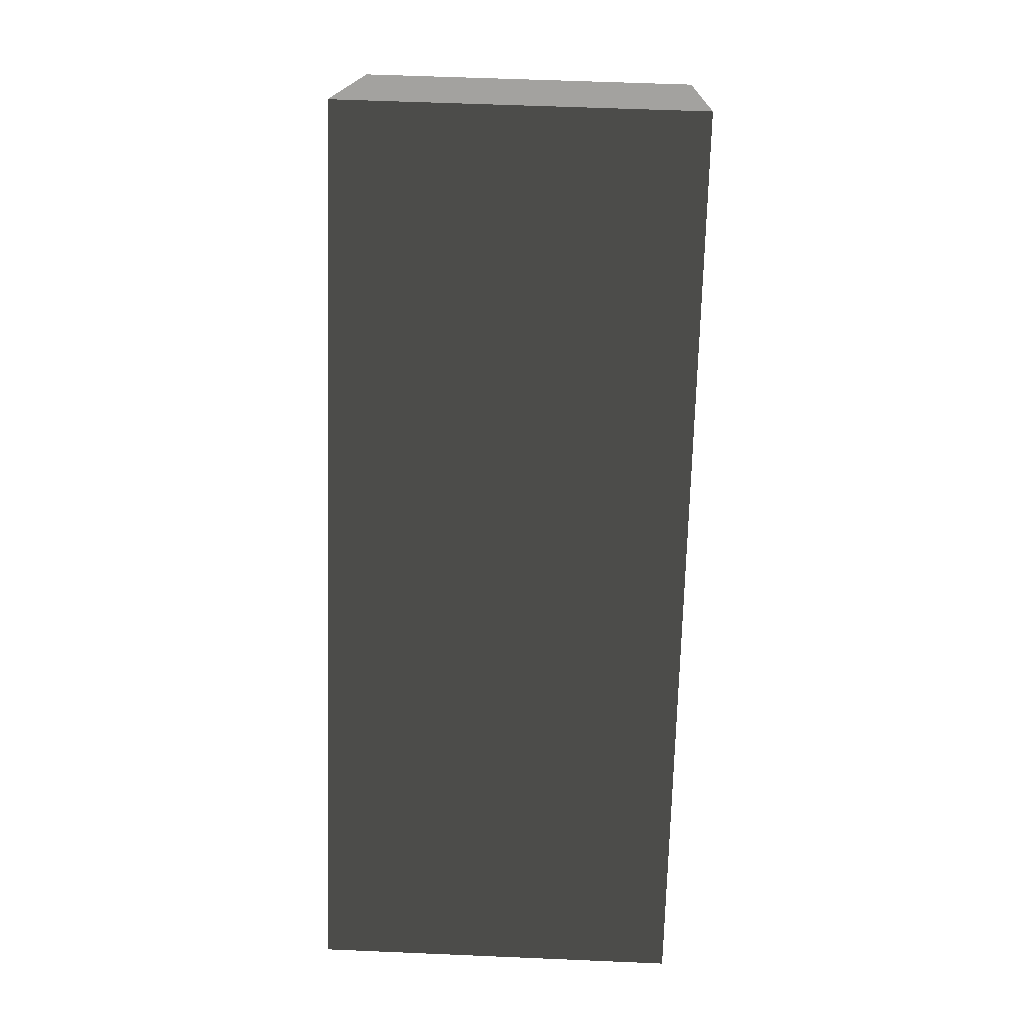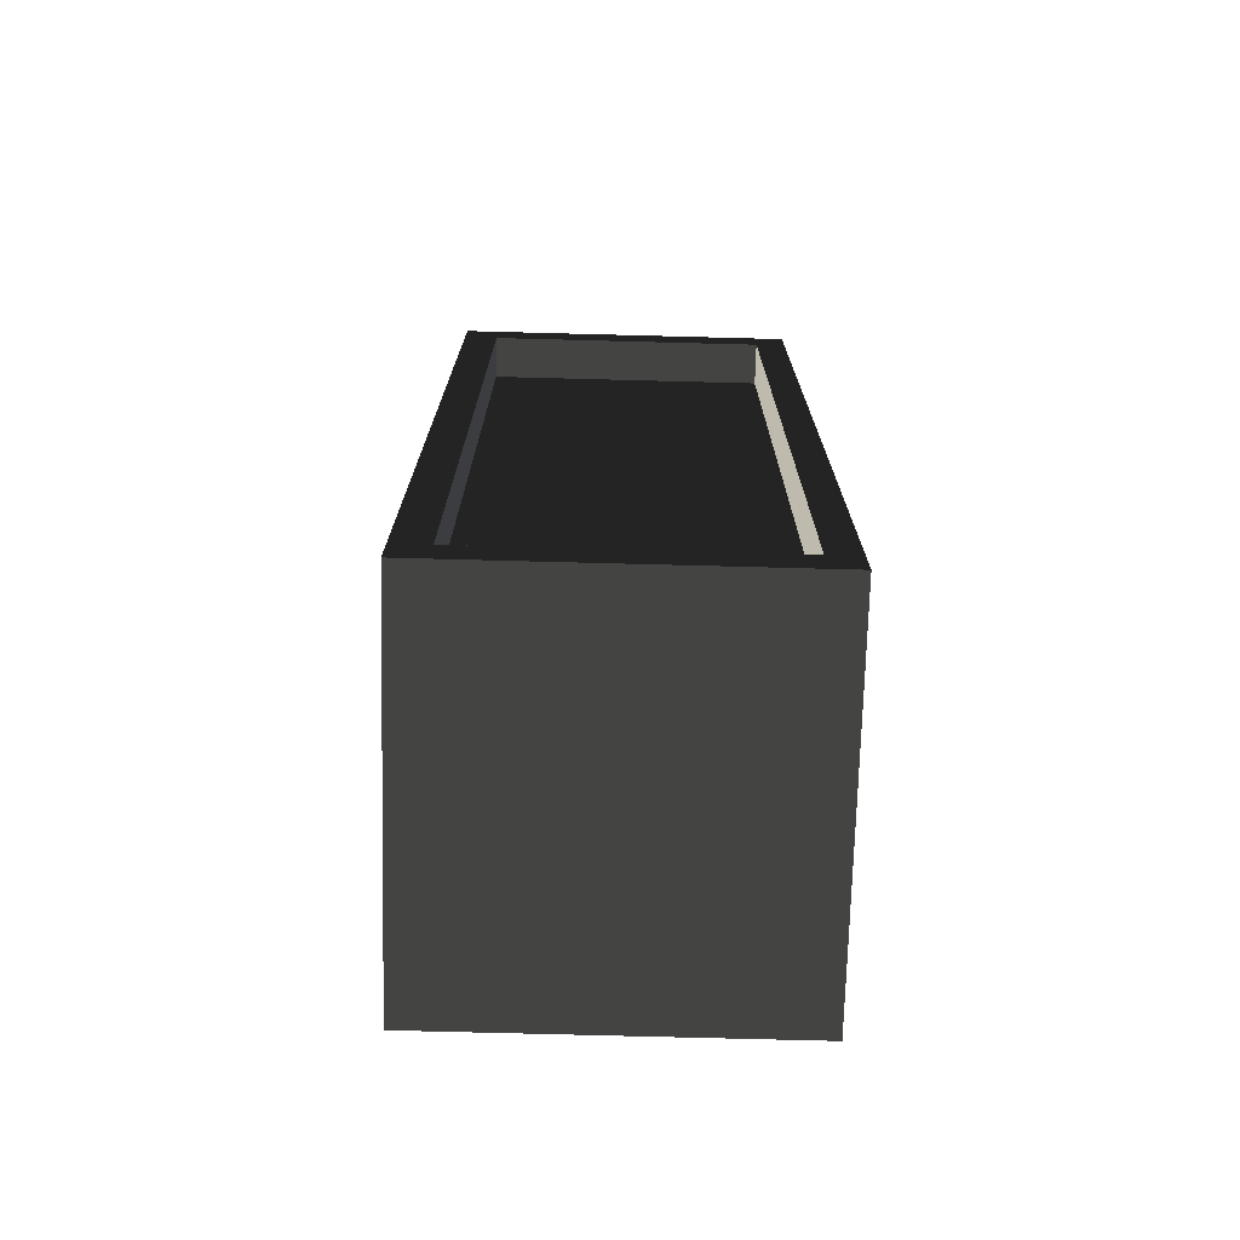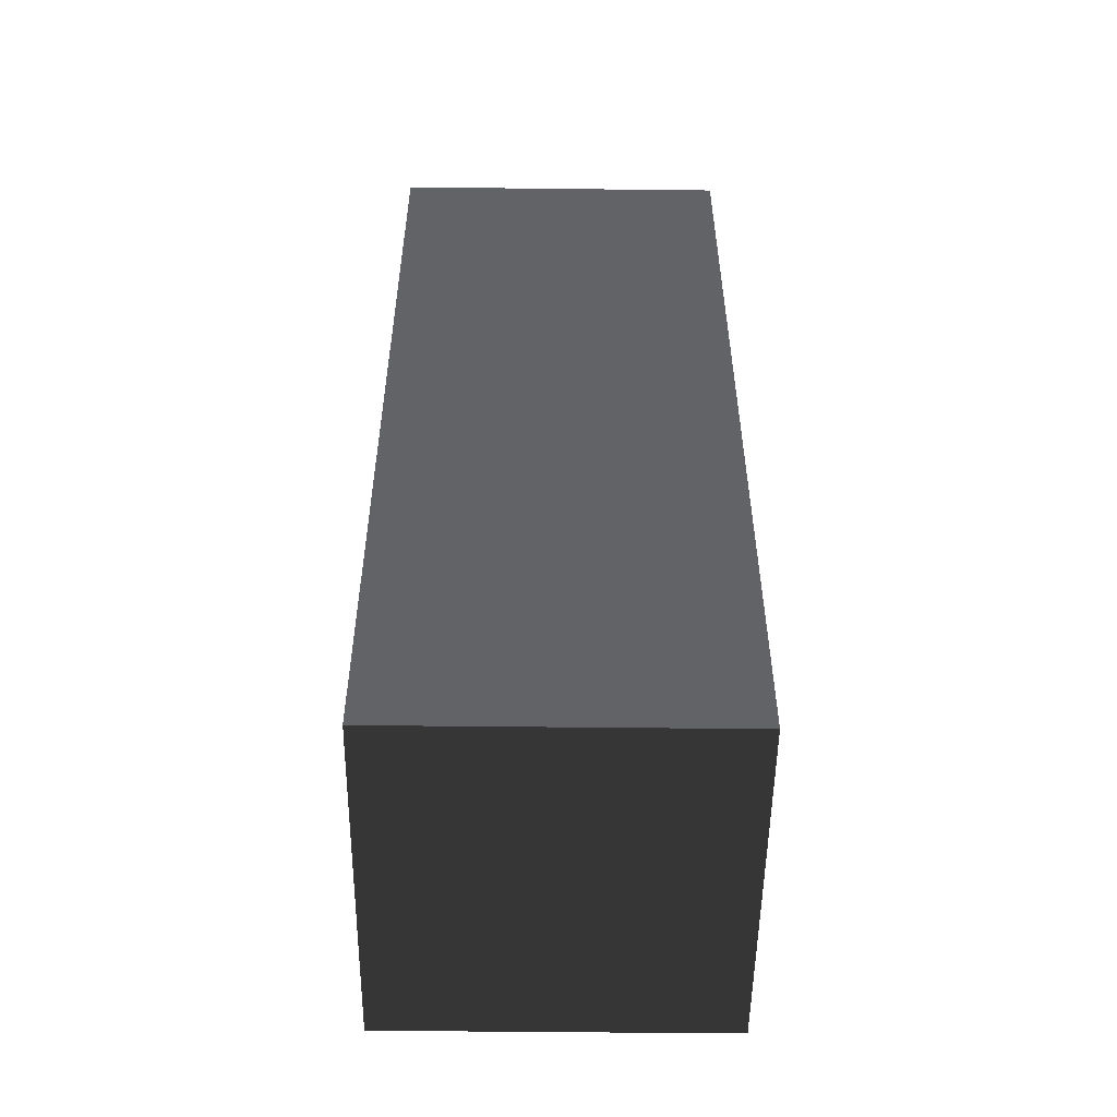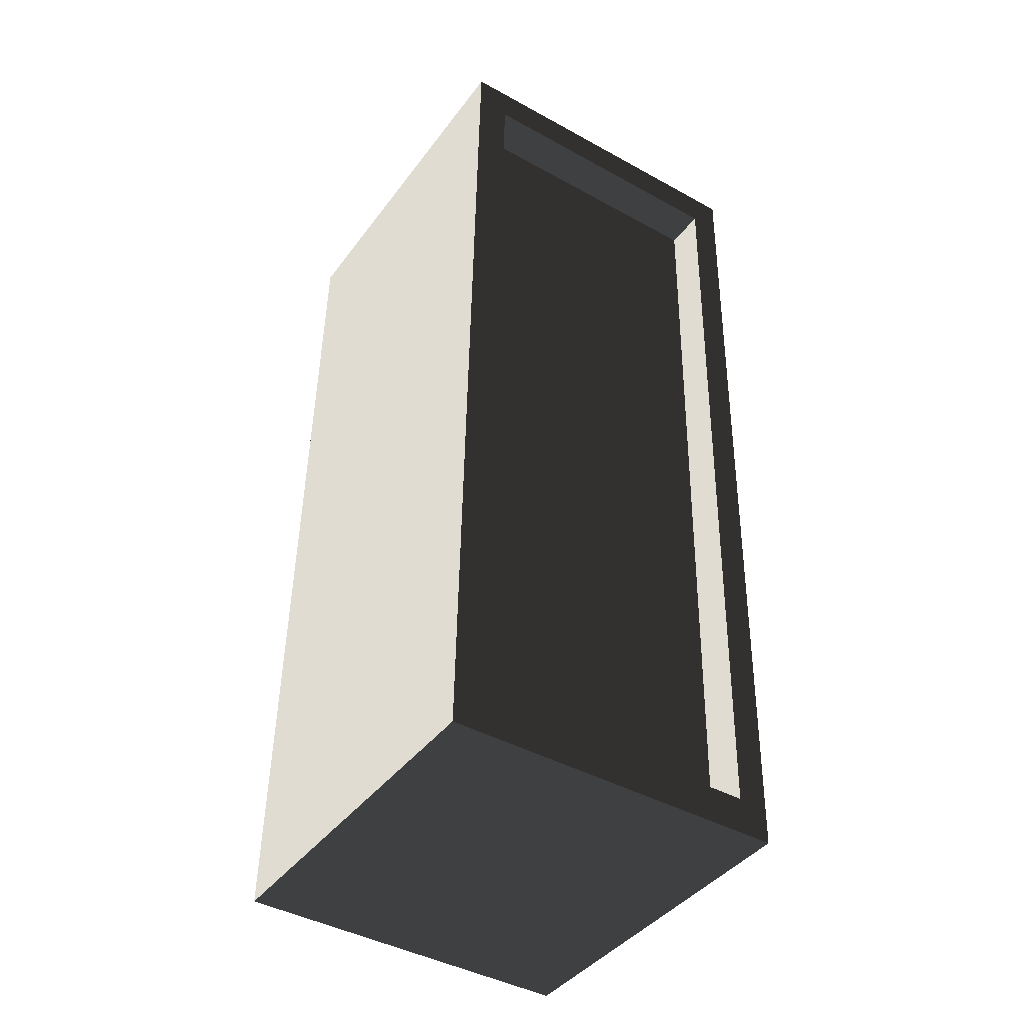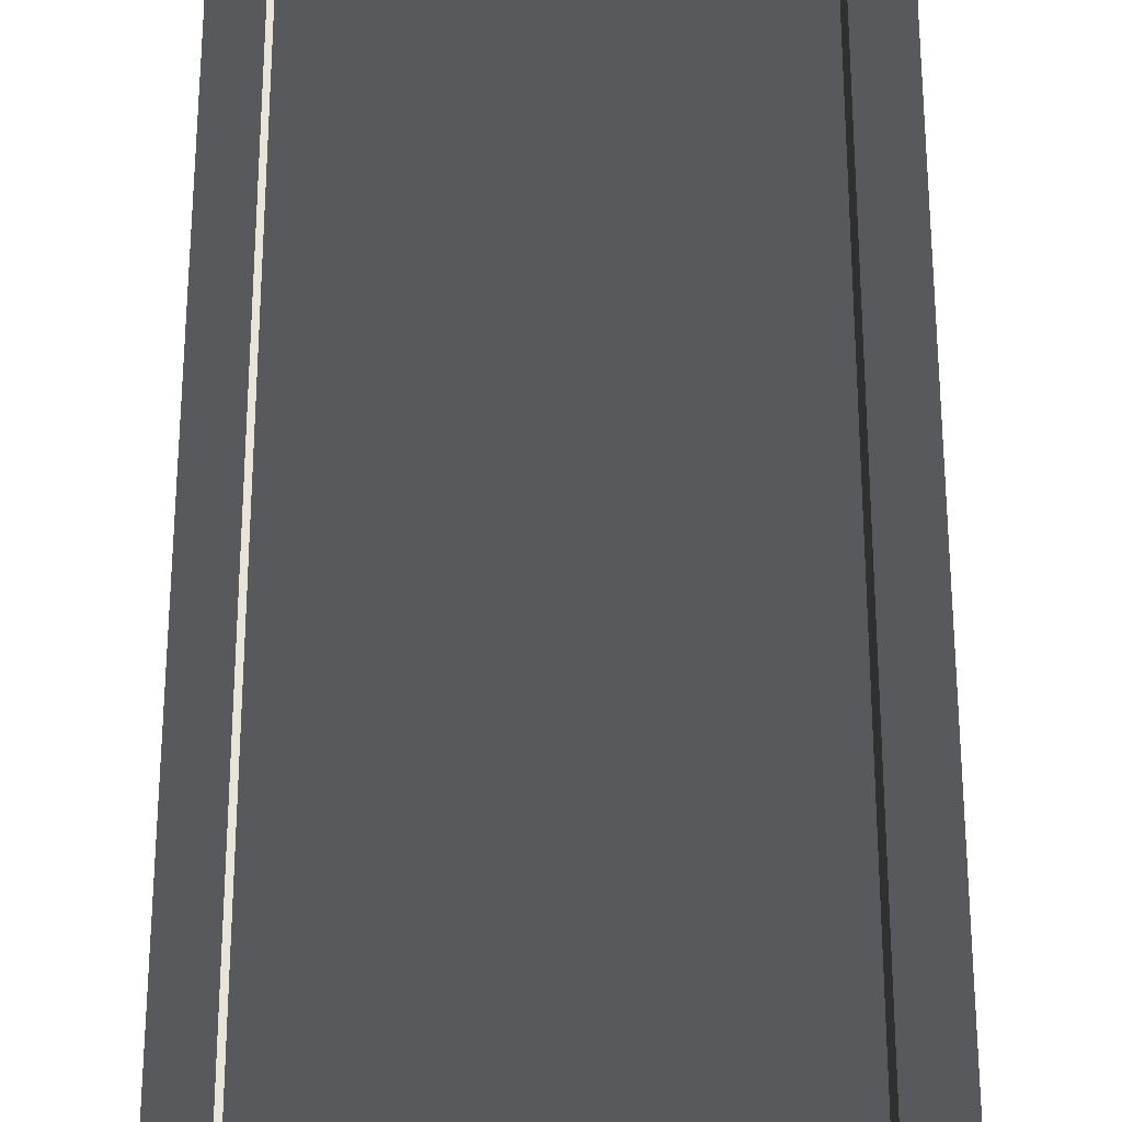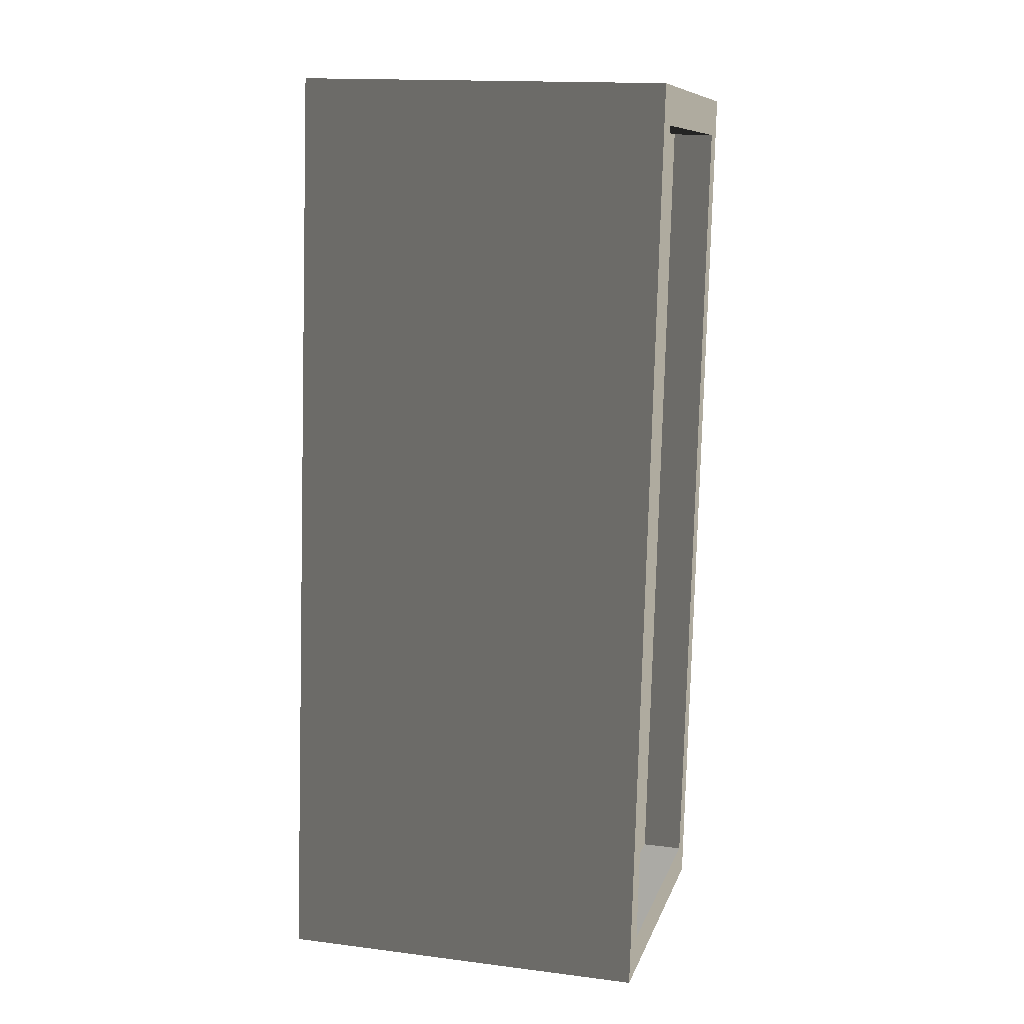
<metadata>
{"format":"obj","ext":"obj","renderer":"f3d","projection":"perspective","resolution":1024,"background":"white","views":[{"elev":17.2,"azim":-88.1,"up":"+Y"},{"elev":-74.4,"azim":-1.5,"up":"+Y"},{"elev":-51.0,"azim":179.3,"up":"+Y"},{"elev":-43.0,"azim":-33.2,"up":"+Y"},{"elev":60.0,"azim":-180.0,"up":"+Z"},{"elev":9.6,"azim":-75.6,"up":"+Y"}]}
</metadata>
<code>
v -0.8751 -2.354 0.09133
v -0.8751 -2.301 -1.767
v -0.8751 2.343 -1.635
v -0.8751 2.29 0.224
v -0.8751 2.29 0.224
v -0.8751 2.343 -1.635
v 0.8641 2.343 -1.635
v 0.8641 2.29 0.224
v 0.8641 2.29 0.224
v 0.8641 2.343 -1.635
v 0.8641 -2.301 -1.767
v 0.8641 -2.354 0.09133
v 0.8641 -2.354 0.09133
v 0.8641 -2.301 -1.767
v -0.8751 -2.301 -1.767
v -0.8751 -2.354 0.09133
v 0.7123 -2.166 0.09671
v 0.7123 -2.159 -0.1168
v 0.7123 2.101 0.004974
v 0.7123 2.095 0.2184
v -0.8751 2.29 0.224
v -0.704 2.095 0.2184
v -0.7039 -2.166 0.09671
v -0.8751 -2.354 0.09133
v -0.8751 -2.354 0.09133
v -0.7039 -2.166 0.09671
v 0.7123 -2.166 0.09671
v 0.8641 -2.354 0.09133
v 0.8641 2.29 0.224
v 0.7123 2.095 0.2184
v -0.704 2.095 0.2184
v -0.8751 2.29 0.224
v 0.8641 -2.354 0.09133
v 0.7123 -2.166 0.09671
v 0.7123 2.095 0.2184
v 0.8641 2.29 0.224
v 0.7123 -2.159 -0.1168
v -0.7039 -2.159 -0.1168
v -0.704 2.101 0.004974
v 0.7123 2.101 0.004974
v -0.704 2.095 0.2184
v -0.704 2.101 0.004974
v -0.7039 -2.159 -0.1168
v -0.7039 -2.166 0.09671
v -0.7039 -2.166 0.09671
v -0.7039 -2.159 -0.1168
v 0.7123 -2.159 -0.1168
v 0.7123 -2.166 0.09671
v 0.7123 2.095 0.2184
v 0.7123 2.101 0.004974
v -0.704 2.101 0.004974
v -0.704 2.095 0.2184
v 0.8641 -2.301 -1.767
v 0.8641 2.343 -1.635
v -0.8751 2.343 -1.635
v -0.8751 -2.301 -1.767
g Flower_Test_(7)_33444_132
f 1 3 2
f 1 4 3
f 5 7 6
f 5 8 7
f 9 11 10
f 9 12 11
f 13 15 14
f 13 16 15
f 17 19 18
f 17 20 19
f 21 23 22
f 21 24 23
f 25 27 26
f 25 28 27
f 29 31 30
f 29 32 31
f 33 35 34
f 33 36 35
f 37 39 38
f 37 40 39
f 41 43 42
f 41 44 43
f 45 47 46
f 45 48 47
f 49 51 50
f 49 52 51
f 53 55 54
f 53 56 55

</code>
